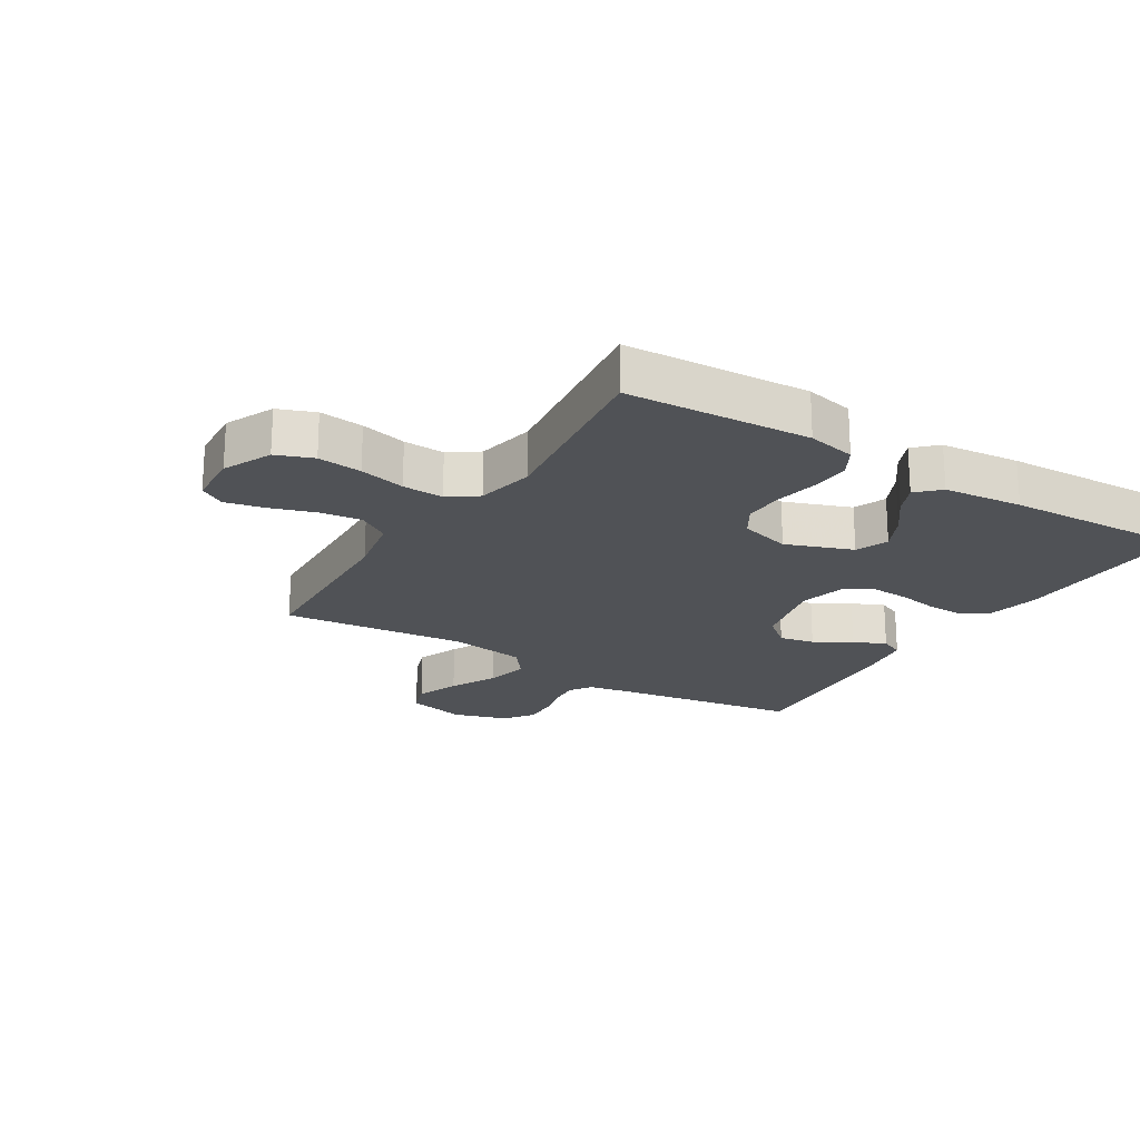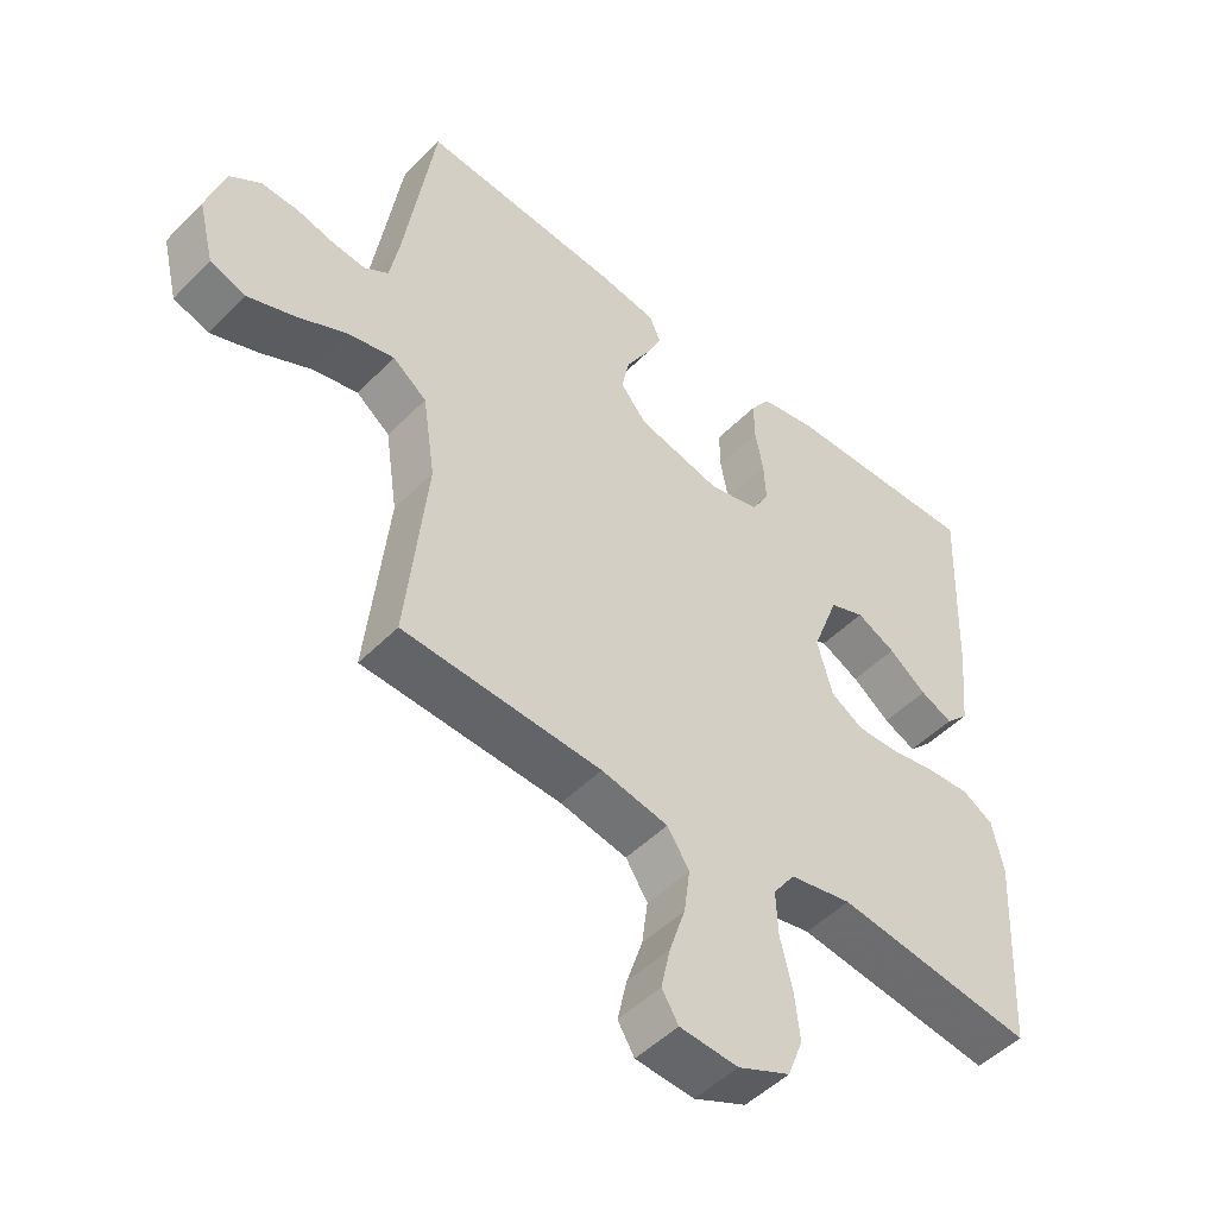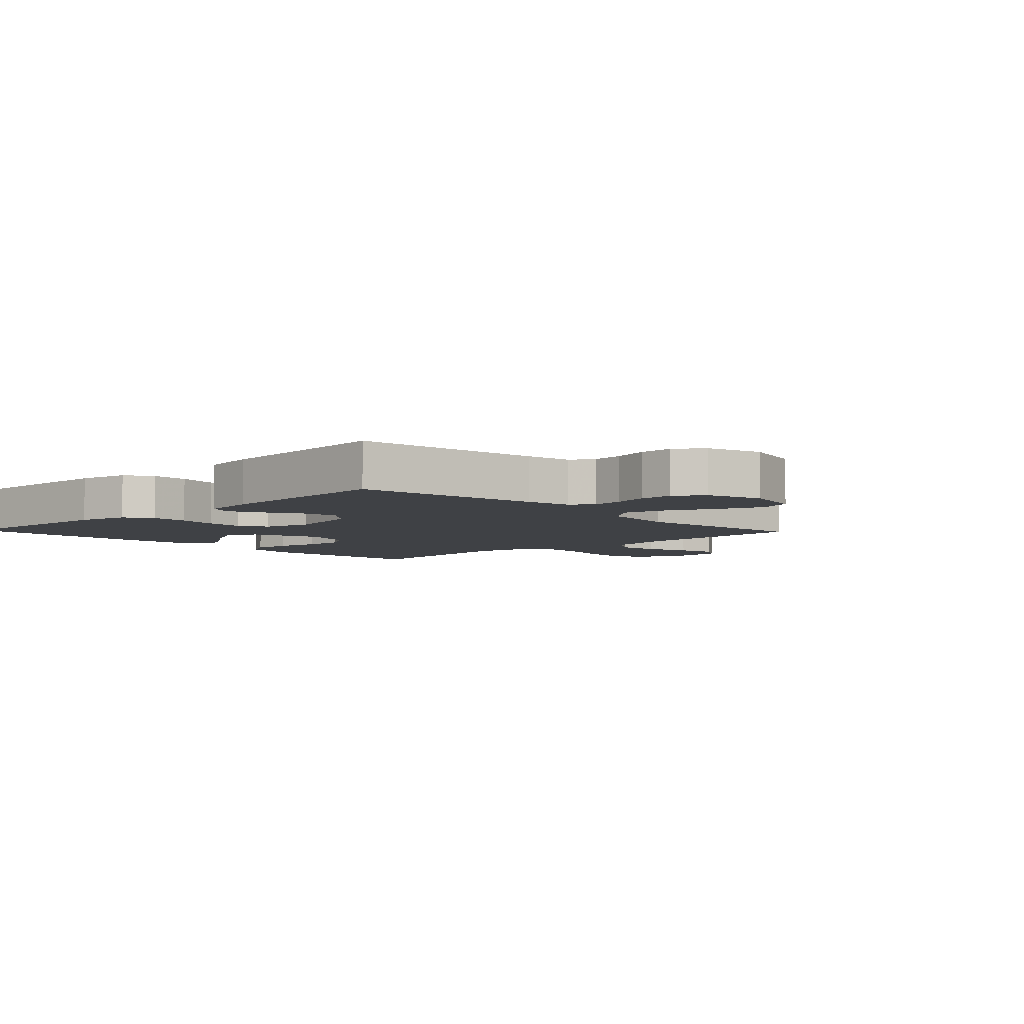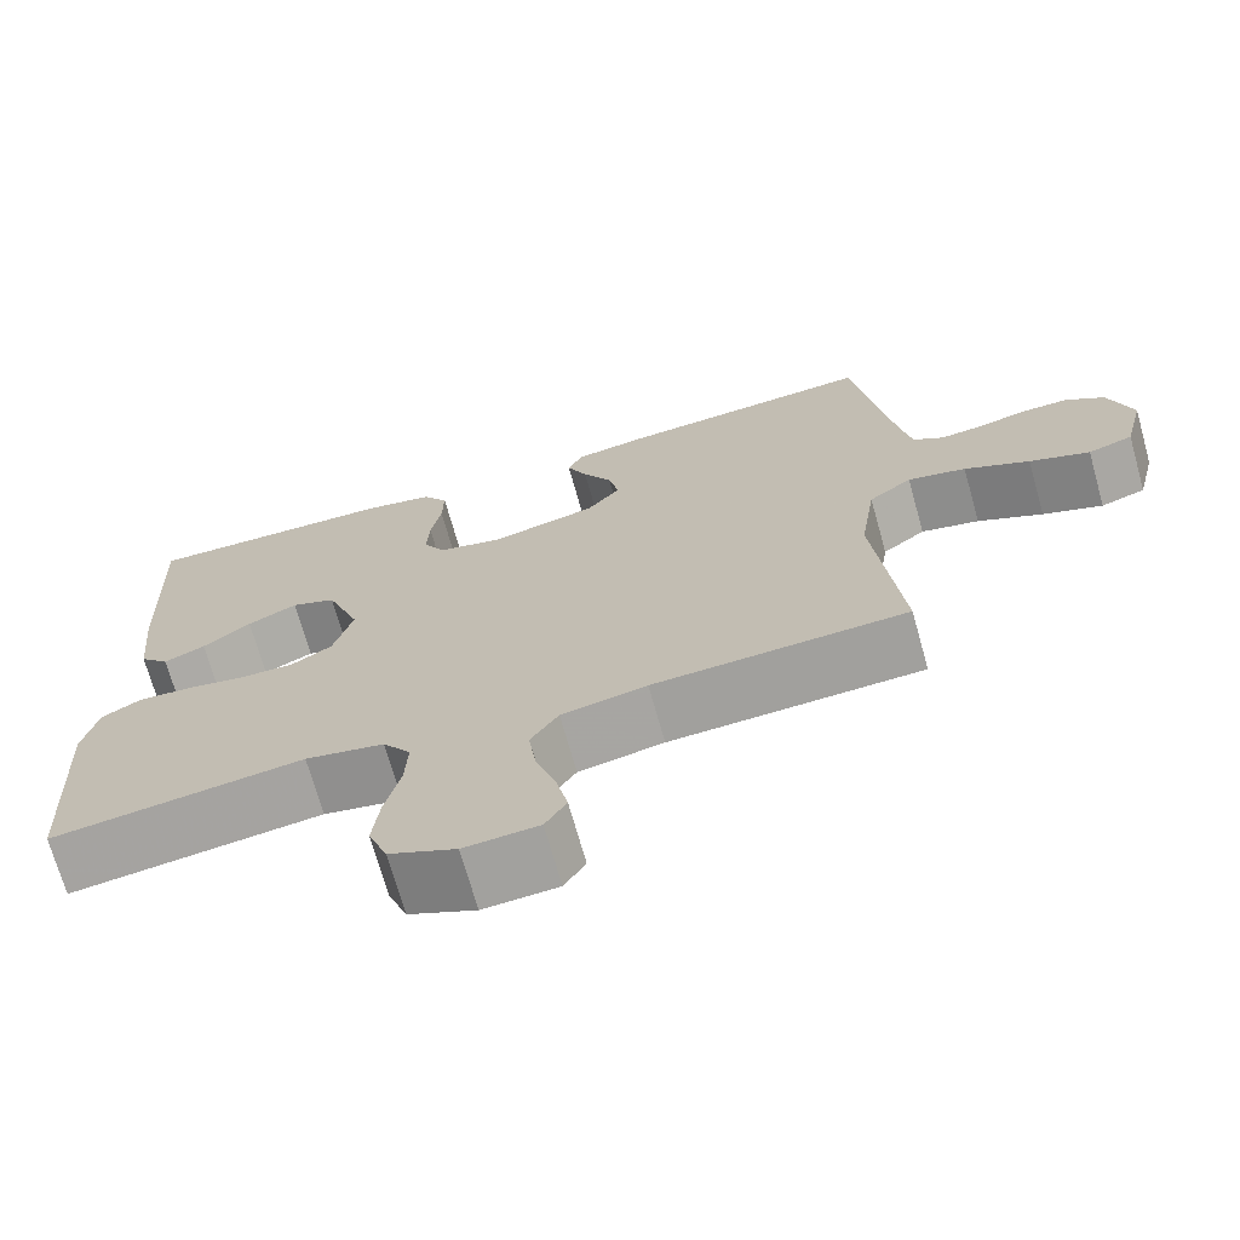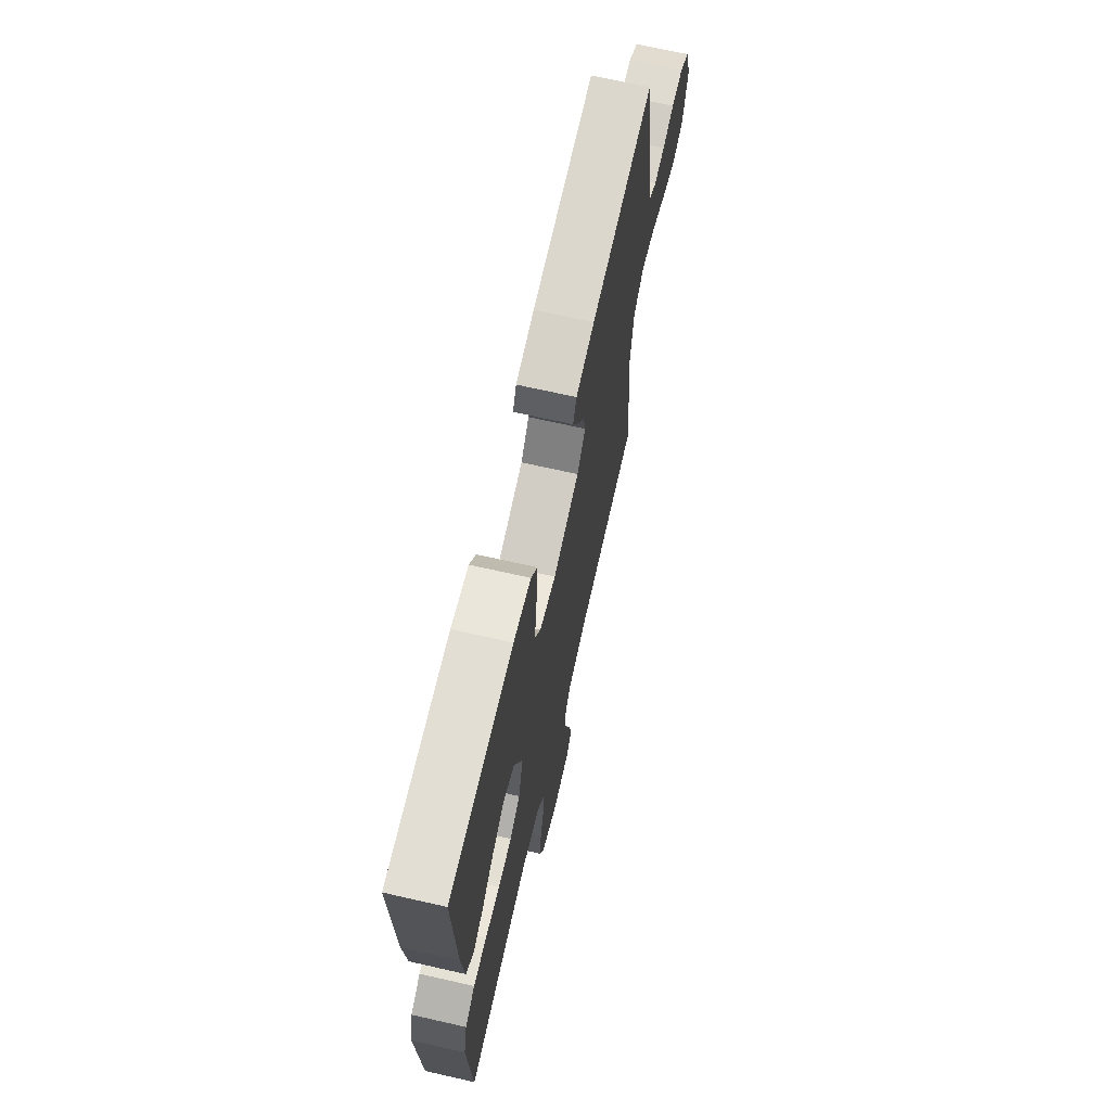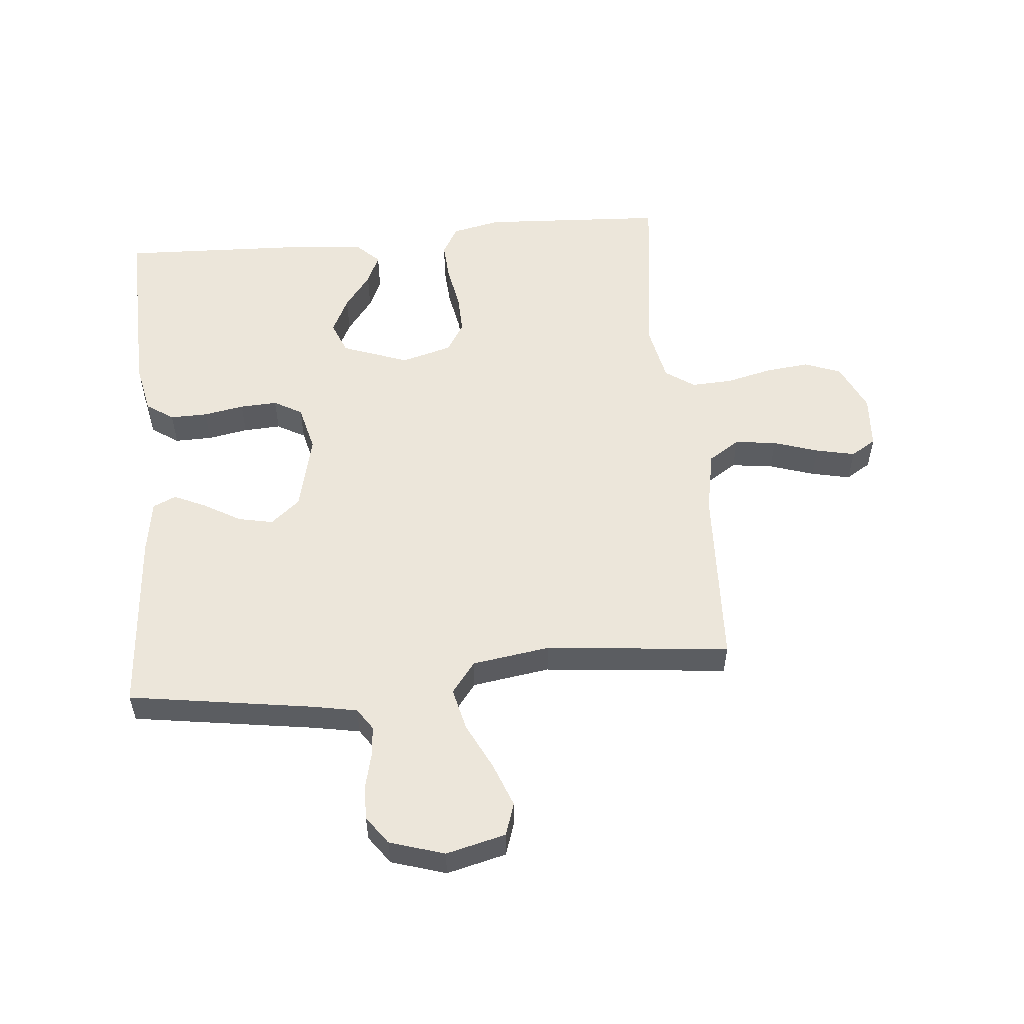
<metadata>
{"format":"obj","ext":"obj","renderer":"f3d","projection":"perspective","resolution":1024,"background":"white","views":[{"elev":-21.0,"azim":-121.8,"up":"+Y"},{"elev":-49.5,"azim":137.7,"up":"+Z"},{"elev":-5.4,"azim":43.7,"up":"+Y"},{"elev":-70.7,"azim":15.7,"up":"+Z"},{"elev":68.8,"azim":-77.2,"up":"+Z"},{"elev":54.3,"azim":84.6,"up":"+Y"}]}
</metadata>
<code>
v 0.5 0.07 0.5
v 0.546 0.07 0.2
v 0.56 0.07 0.126
v 0.596 0.07 0.102
v 0.647 0.07 0.107
v 0.704 0.07 0.121
v 0.759 0.07 0.122
v 0.805 0.07 0.089
v 0.833 0.07 0
v 0.809 0.07 -0.097
v 0.756 0.07 -0.115
v 0.685 0.07 -0.088
v 0.608 0.07 -0.05
v 0.539 0.07 -0.034
v 0.488 0.07 -0.073
v 0.469 0.07 -0.2
v 0.5 0.07 -0.5
v 0.2 0.07 -0.514
v 0.099 0.07 -0.534
v 0.066 0.07 -0.585
v 0.075 0.07 -0.653
v 0.099 0.07 -0.726
v 0.113 0.07 -0.79
v 0.088 0.07 -0.831
v 0 0.07 -0.837
v -0.079 0.07 -0.801
v -0.102 0.07 -0.741
v -0.094 0.07 -0.669
v -0.076 0.07 -0.594
v -0.073 0.07 -0.527
v -0.106 0.07 -0.48
v -0.2 0.07 -0.461
v -0.5 0.07 -0.5
v -0.517 0.07 -0.2
v -0.5 0.07 -0.121
v -0.453 0.07 -0.094
v -0.389 0.07 -0.098
v -0.319 0.07 -0.111
v -0.254 0.07 -0.113
v -0.205 0.07 -0.083
v -0.182 0.07 0
v -0.222 0.07 0.108
v -0.275 0.07 0.129
v -0.334 0.07 0.1
v -0.391 0.07 0.057
v -0.44 0.07 0.035
v -0.475 0.07 0.071
v -0.488 0.07 0.2
v -0.5 0.07 0.5
v -0.2 0.07 0.492
v -0.117 0.07 0.475
v -0.087 0.07 0.431
v -0.088 0.07 0.37
v -0.1 0.07 0.304
v -0.103 0.07 0.243
v -0.077 0.07 0.197
v 0 0.07 0.178
v 0.125 0.07 0.208
v 0.165 0.07 0.256
v 0.153 0.07 0.313
v 0.118 0.07 0.373
v 0.094 0.07 0.425
v 0.111 0.07 0.463
v 0.2 0.07 0.477
v 0.5 0 0.5
v 0.546 0 0.2
v 0.56 0 0.126
v 0.596 0 0.102
v 0.647 0 0.107
v 0.704 0 0.121
v 0.759 0 0.122
v 0.805 0 0.089
v 0.833 0 0
v 0.809 0 -0.097
v 0.756 0 -0.115
v 0.685 0 -0.088
v 0.608 0 -0.05
v 0.539 0 -0.034
v 0.488 0 -0.073
v 0.469 0 -0.2
v 0.5 0 -0.5
v 0.2 0 -0.514
v 0.099 0 -0.534
v 0.066 0 -0.585
v 0.075 0 -0.653
v 0.099 0 -0.726
v 0.113 0 -0.79
v 0.088 0 -0.831
v 0 0 -0.837
v -0.079 0 -0.801
v -0.102 0 -0.741
v -0.094 0 -0.669
v -0.076 0 -0.594
v -0.073 0 -0.527
v -0.106 0 -0.48
v -0.2 0 -0.461
v -0.5 0 -0.5
v -0.517 0 -0.2
v -0.5 0 -0.121
v -0.453 0 -0.094
v -0.389 0 -0.098
v -0.319 0 -0.111
v -0.254 0 -0.113
v -0.205 0 -0.083
v -0.182 0 0
v -0.222 0 0.108
v -0.275 0 0.129
v -0.334 0 0.1
v -0.391 0 0.057
v -0.44 0 0.035
v -0.475 0 0.071
v -0.488 0 0.2
v -0.5 0 0.5
v -0.2 0 0.492
v -0.117 0 0.475
v -0.087 0 0.431
v -0.088 0 0.37
v -0.1 0 0.304
v -0.103 0 0.243
v -0.077 0 0.197
v 0 0 0.178
v 0.125 0 0.208
v 0.165 0 0.256
v 0.153 0 0.313
v 0.118 0 0.373
v 0.094 0 0.425
v 0.111 0 0.463
v 0.2 0 0.477
f 64 1 2
f 63 64 2
f 62 63 2
f 61 62 2
f 60 61 2
f 59 60 2 3
f 58 59 3 4
f 57 58 4
f 52 53 54
f 51 52 54
f 50 51 54
f 49 50 54
f 48 49 54
f 47 48 54
f 46 47 54
f 45 46 54
f 44 45 54
f 43 44 54 55
f 42 43 55 56
f 36 37 38
f 35 36 38
f 34 35 38
f 33 34 38
f 32 33 38
f 31 32 38 39
f 30 31 39 40
f 27 28 29
f 26 27 29
f 25 26 29
f 24 25 29
f 23 24 29
f 22 23 29
f 21 22 29
f 20 21 29 30
f 30 40 41
f 20 30 41
f 19 20 41
f 16 17 18
f 42 56 57
f 41 42 57
f 19 41 57
f 18 19 57
f 16 18 57
f 15 16 57
f 11 12 13
f 10 11 13
f 9 10 13
f 8 9 13
f 7 8 13
f 6 7 13
f 5 6 13
f 14 15 57 4
f 4 5 13 14
f 66 65 128
f 66 128 127
f 66 127 126
f 66 126 125
f 66 125 124
f 67 66 124 123
f 68 67 123 122
f 68 122 121
f 118 117 116
f 118 116 115
f 118 115 114
f 118 114 113
f 118 113 112
f 118 112 111
f 118 111 110
f 118 110 109
f 118 109 108
f 119 118 108 107
f 120 119 107 106
f 102 101 100
f 102 100 99
f 102 99 98
f 102 98 97
f 102 97 96
f 103 102 96 95
f 104 103 95 94
f 93 92 91
f 93 91 90
f 93 90 89
f 93 89 88
f 93 88 87
f 93 87 86
f 93 86 85
f 94 93 85 84
f 105 104 94
f 105 94 84
f 105 84 83
f 82 81 80
f 121 120 106
f 121 106 105
f 121 105 83
f 121 83 82
f 121 82 80
f 121 80 79
f 77 76 75
f 77 75 74
f 77 74 73
f 77 73 72
f 77 72 71
f 77 71 70
f 77 70 69
f 68 121 79 78
f 78 77 69 68
f 1 65 66 2
f 2 66 67 3
f 3 67 68 4
f 4 68 69 5
f 5 69 70 6
f 6 70 71 7
f 7 71 72 8
f 8 72 73 9
f 9 73 74 10
f 10 74 75 11
f 11 75 76 12
f 12 76 77 13
f 13 77 78 14
f 14 78 79 15
f 15 79 80 16
f 16 80 81 17
f 17 81 82 18
f 18 82 83 19
f 19 83 84 20
f 20 84 85 21
f 21 85 86 22
f 22 86 87 23
f 23 87 88 24
f 24 88 89 25
f 25 89 90 26
f 26 90 91 27
f 27 91 92 28
f 28 92 93 29
f 29 93 94 30
f 30 94 95 31
f 31 95 96 32
f 32 96 97 33
f 33 97 98 34
f 34 98 99 35
f 35 99 100 36
f 36 100 101 37
f 37 101 102 38
f 38 102 103 39
f 39 103 104 40
f 40 104 105 41
f 41 105 106 42
f 42 106 107 43
f 43 107 108 44
f 44 108 109 45
f 45 109 110 46
f 46 110 111 47
f 47 111 112 48
f 48 112 113 49
f 49 113 114 50
f 50 114 115 51
f 51 115 116 52
f 52 116 117 53
f 53 117 118 54
f 54 118 119 55
f 55 119 120 56
f 56 120 121 57
f 57 121 122 58
f 58 122 123 59
f 59 123 124 60
f 60 124 125 61
f 61 125 126 62
f 62 126 127 63
f 63 127 128 64
f 64 128 65 1

</code>
